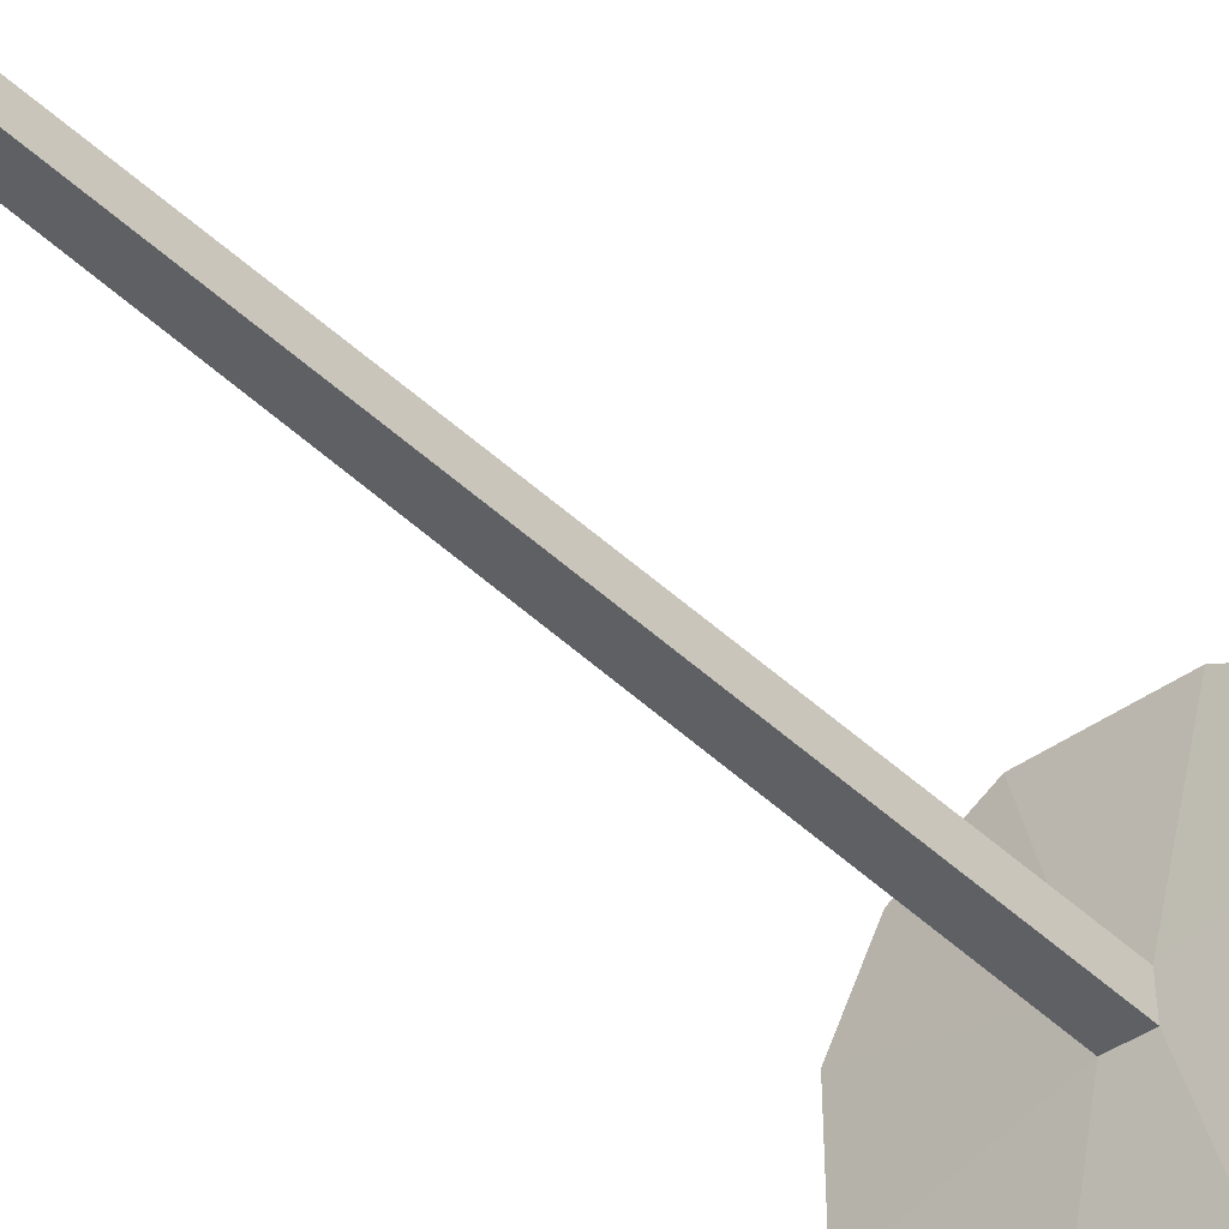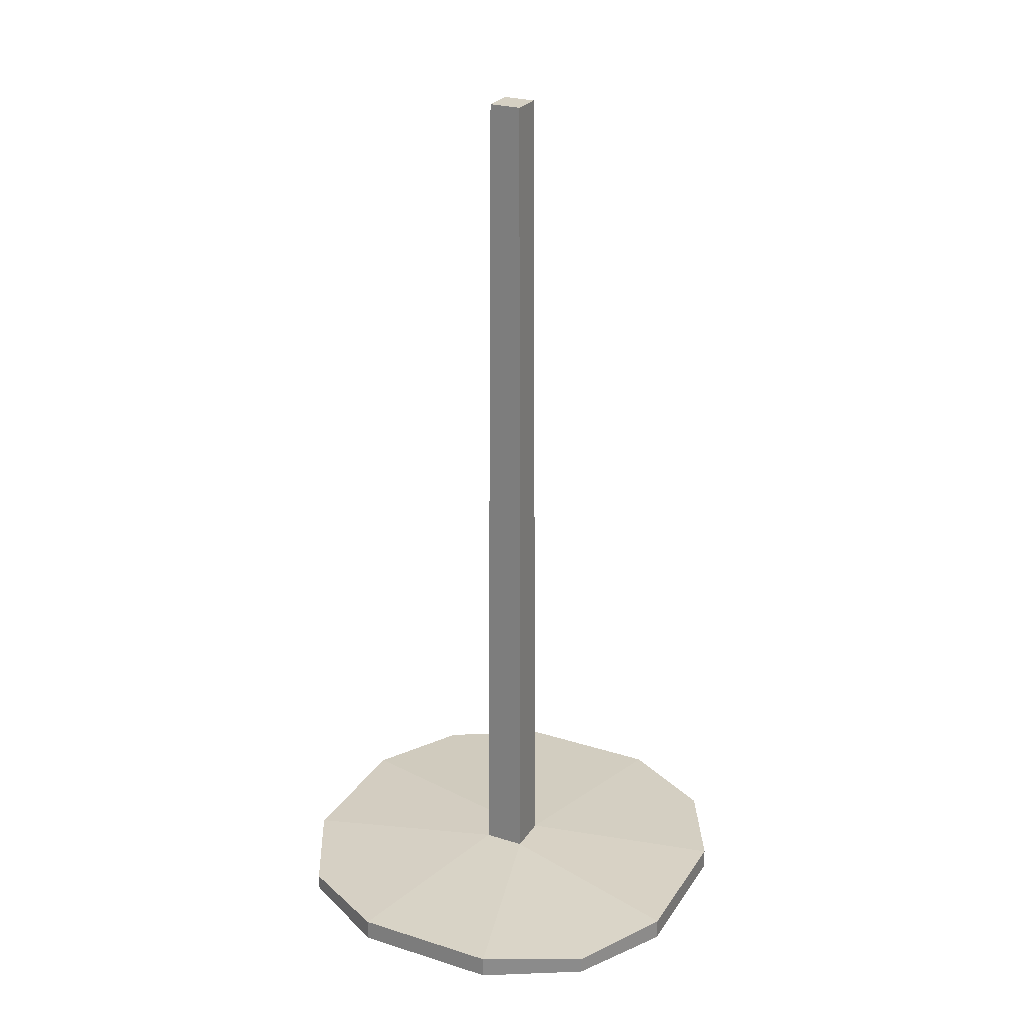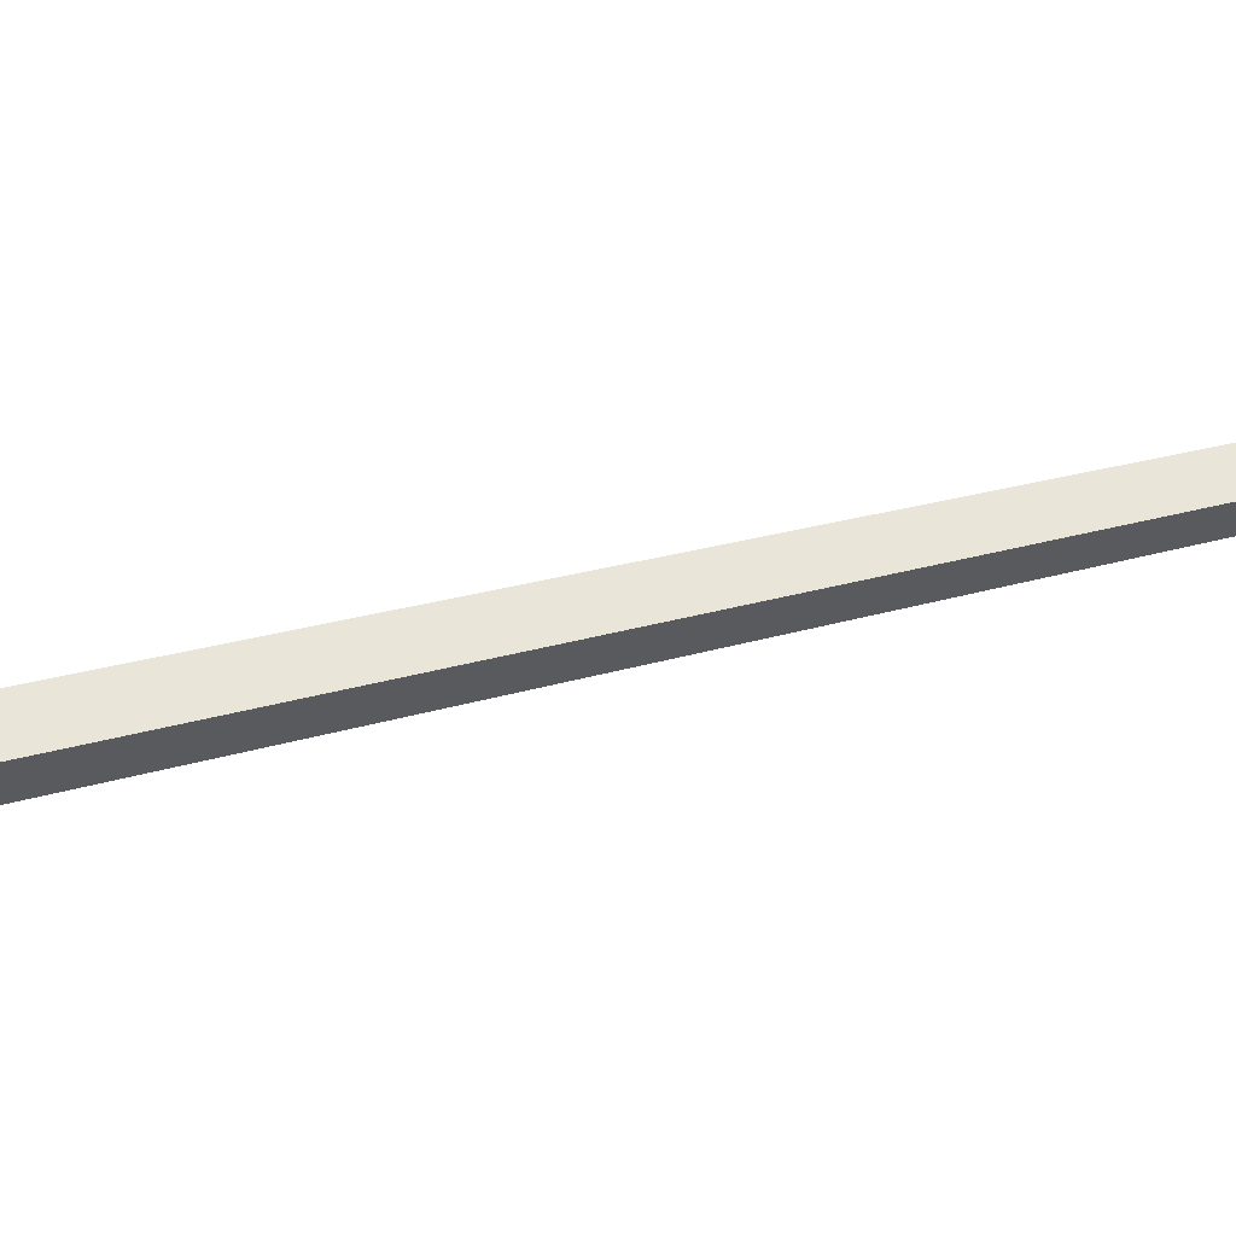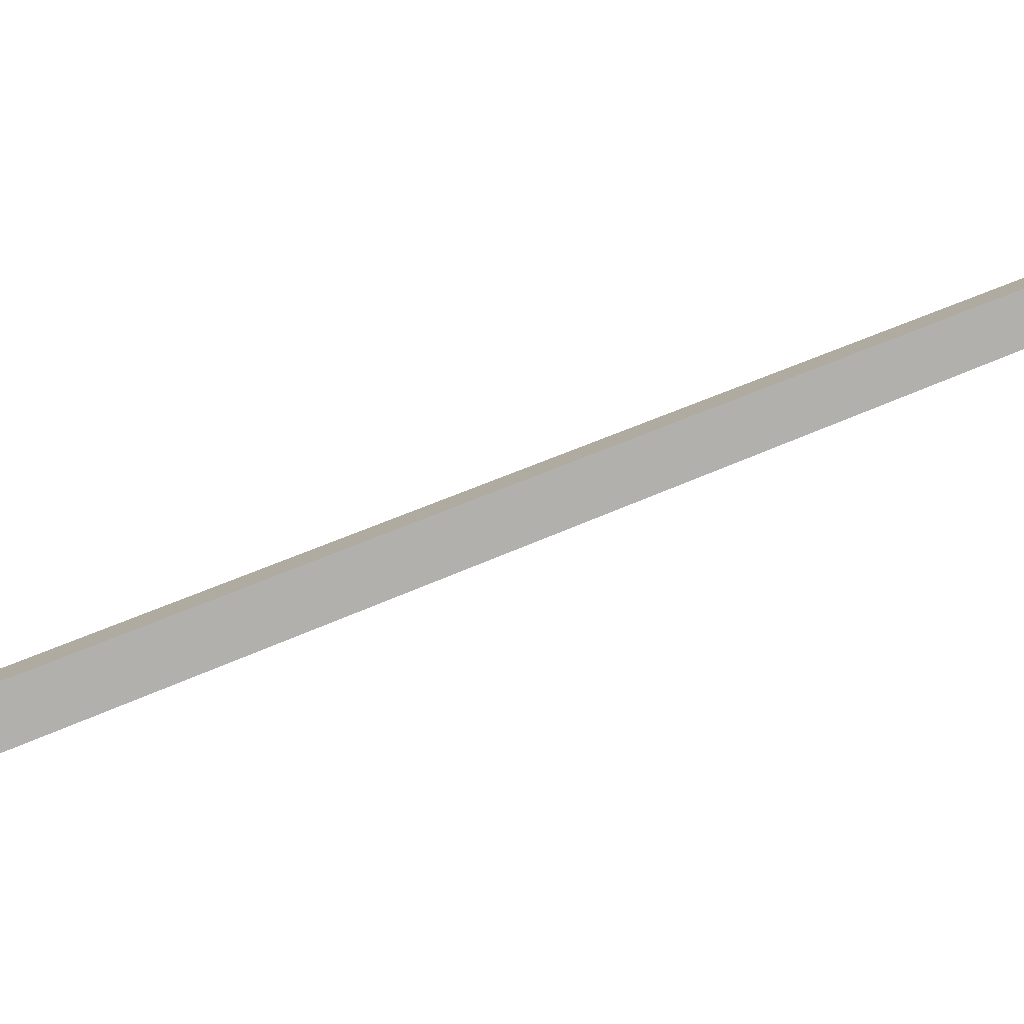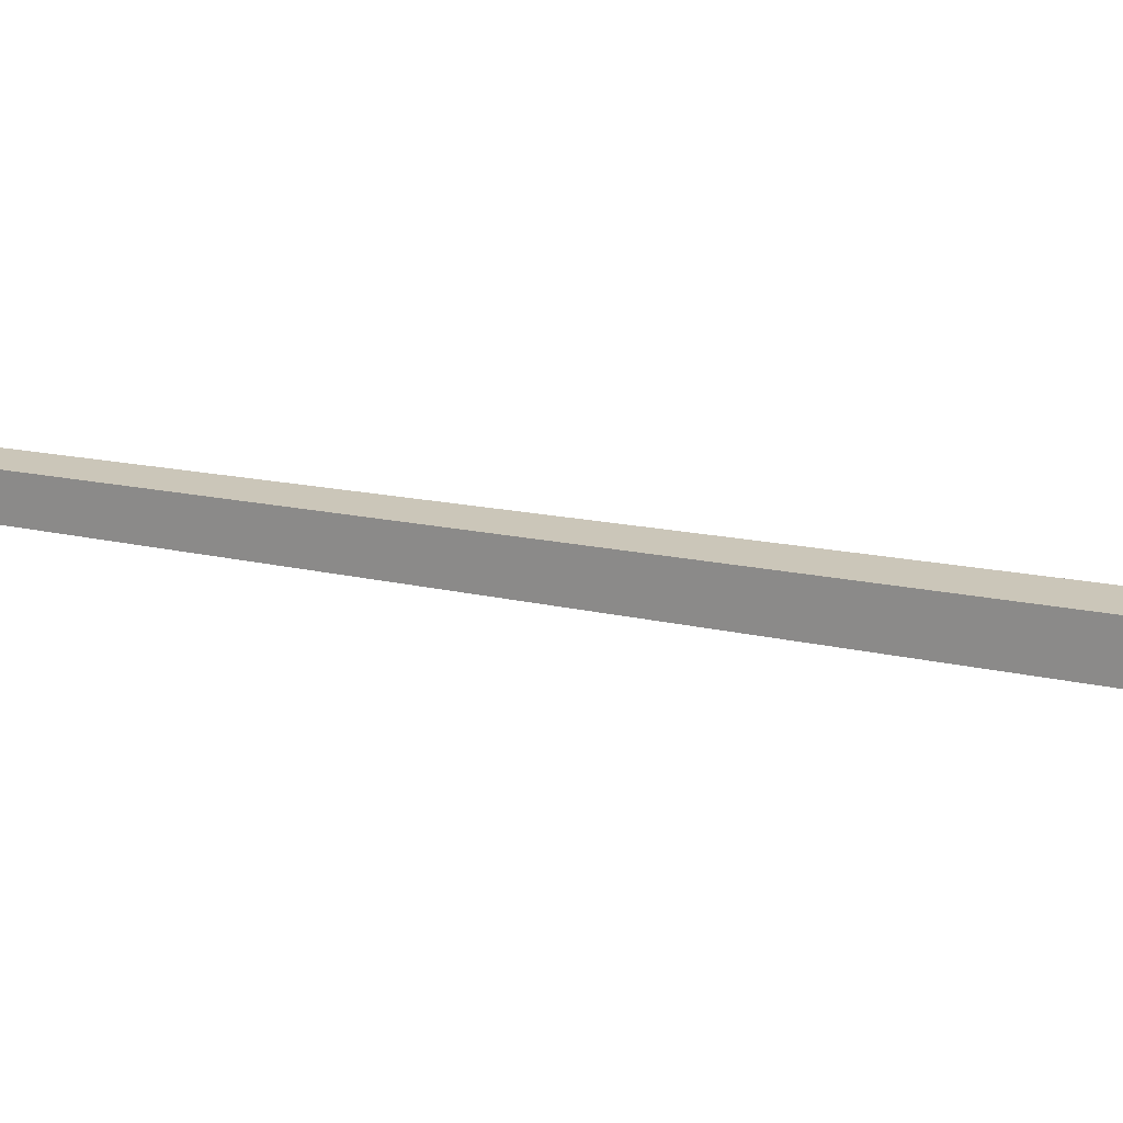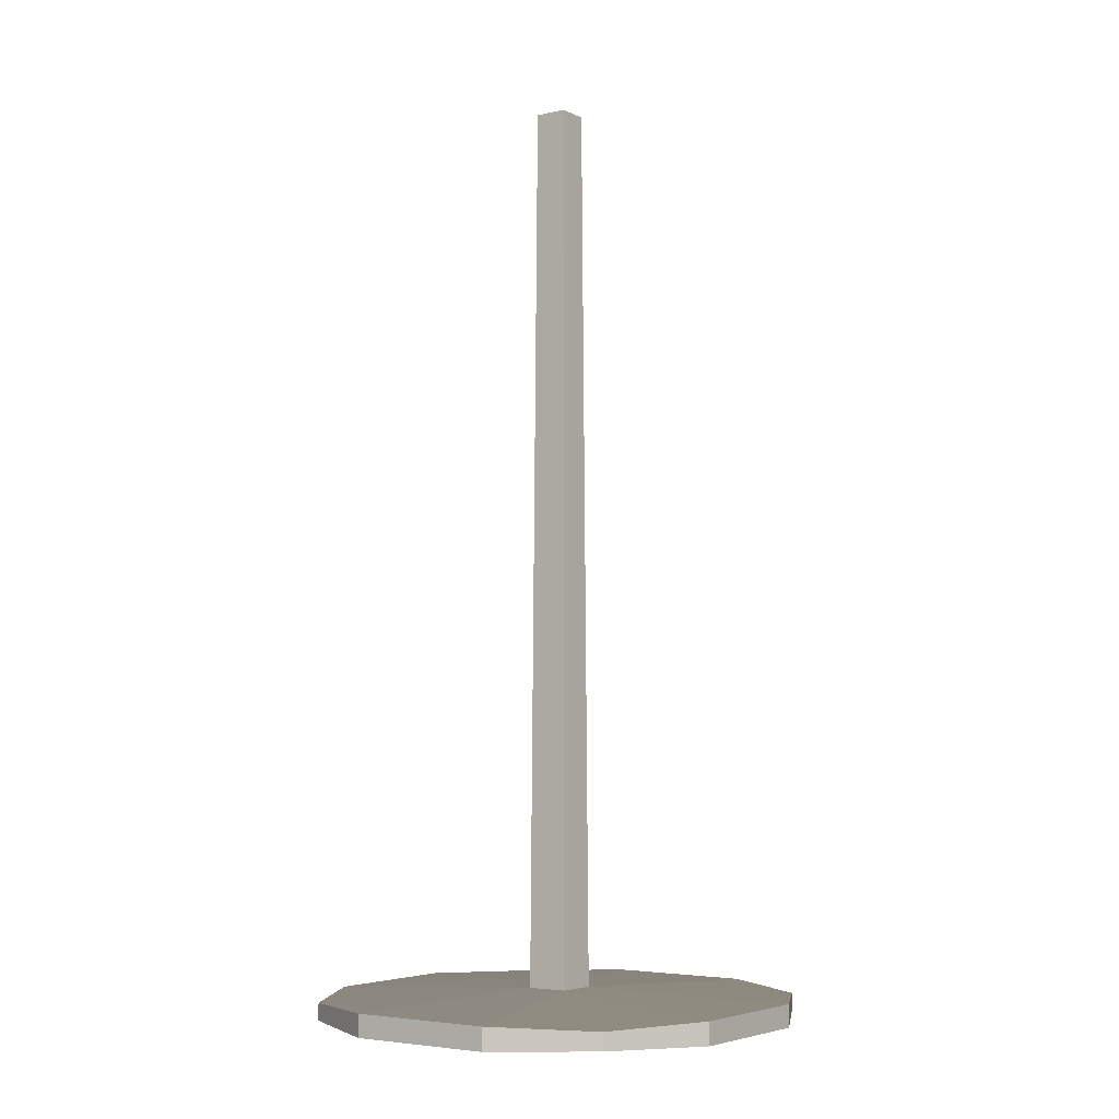
<metadata>
{"format":"obj","ext":"obj","renderer":"f3d","projection":"perspective","resolution":1024,"background":"white","views":[{"elev":-42.8,"azim":-138.8,"up":"+Z"},{"elev":26.3,"azim":26.3,"up":"+Y"},{"elev":58.8,"azim":76.3,"up":"+Z"},{"elev":-78.6,"azim":111.6,"up":"+Z"},{"elev":21.2,"azim":-69.6,"up":"+Z"},{"elev":-4.5,"azim":35.7,"up":"+Y"}]}
</metadata>
<code>
o LAMP_BASE
v 3.517 0.02169 0.3485
v 3.517 0.05294 0.3485
v 3.517 0.02169 -0.2665
v 3.517 0.05294 -0.2665
v 4.132 0.02169 0.3485
v 4.132 0.05294 0.3485
v 4.132 0.02169 -0.2665
v 4.132 0.05294 -0.2665
v 3.424 0.01698 -0.09241
v 3.424 0.01698 0.1744
v 3.424 0.05765 0.1744
v 3.424 0.05765 -0.09241
v 4.224 0.01698 0.1744
v 4.224 0.01698 -0.09241
v 4.224 0.05765 -0.09241
v 4.224 0.05765 0.1744
v 3.957 0.01698 -0.3592
v 3.691 0.01698 -0.3592
v 3.691 0.05765 -0.3592
v 3.957 0.05765 -0.3592
v 3.691 0.01698 0.4412
v 3.957 0.01698 0.4412
v 3.957 0.05765 0.4412
v 3.691 0.05765 0.4412
v 3.786 0.07205 0.002876
v 3.862 0.07205 0.002876
v 3.786 0.07205 0.07909
v 3.862 0.07205 0.07909
v 3.925 0.04121 -0.06017
v 3.723 0.04121 -0.06017
v 3.925 0.04121 0.1421
v 3.723 0.04121 0.1421
v 3.795 1.684 0.01151
v 3.854 1.684 0.01151
v 3.854 1.684 0.07046
v 3.795 1.684 0.07046
f 9 12 4 3
f 17 20 8 7
f 13 16 6 5
f 21 24 2 1
f 31 13 5 22
f 27 11 2 24
f 19 4 12 25
f 25 12 11 27
f 17 7 14 29
f 29 14 13 31
f 7 8 15 14
f 14 15 16 13
f 1 2 11 10
f 10 11 12 9
f 9 30 32 10
f 30 29 31 32
f 3 18 30 9
f 18 17 29 30
f 15 26 28 16
f 8 20 26 15
f 20 19 25 26
f 16 28 23 6
f 28 27 24 23
f 10 32 21 1
f 32 31 22 21
f 5 6 23 22
f 22 23 24 21
f 3 4 19 18
f 18 19 20 17
f 27 28 35 36
f 25 27 36 33
f 28 26 34 35
f 26 25 33 34
f 35 34 33 36

</code>
